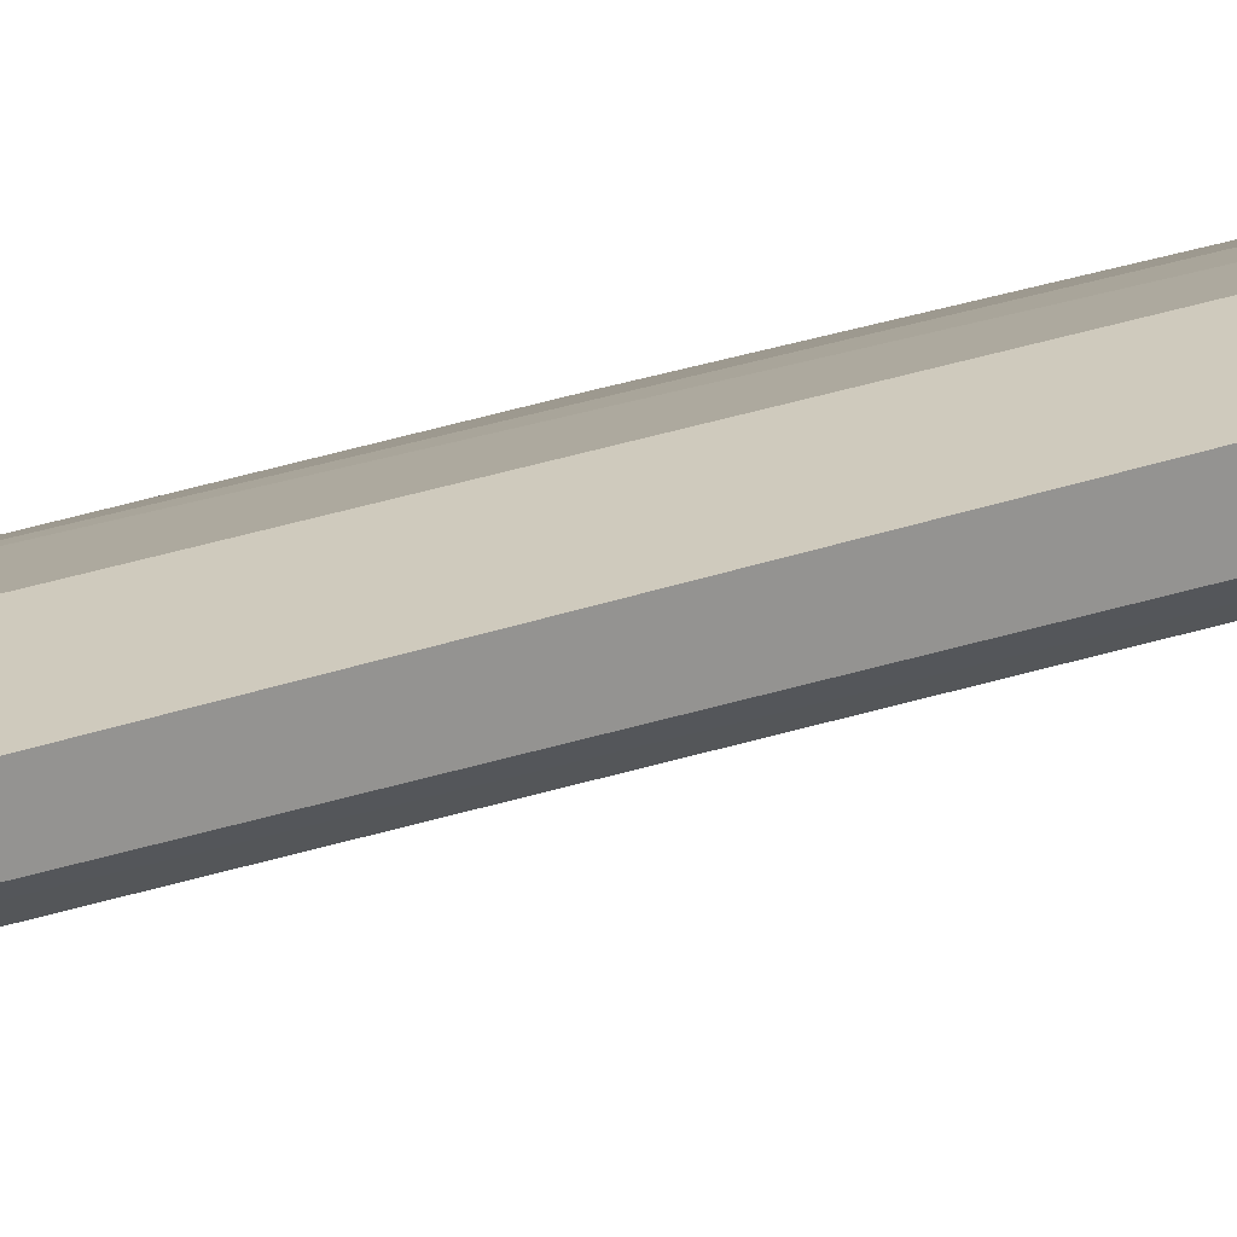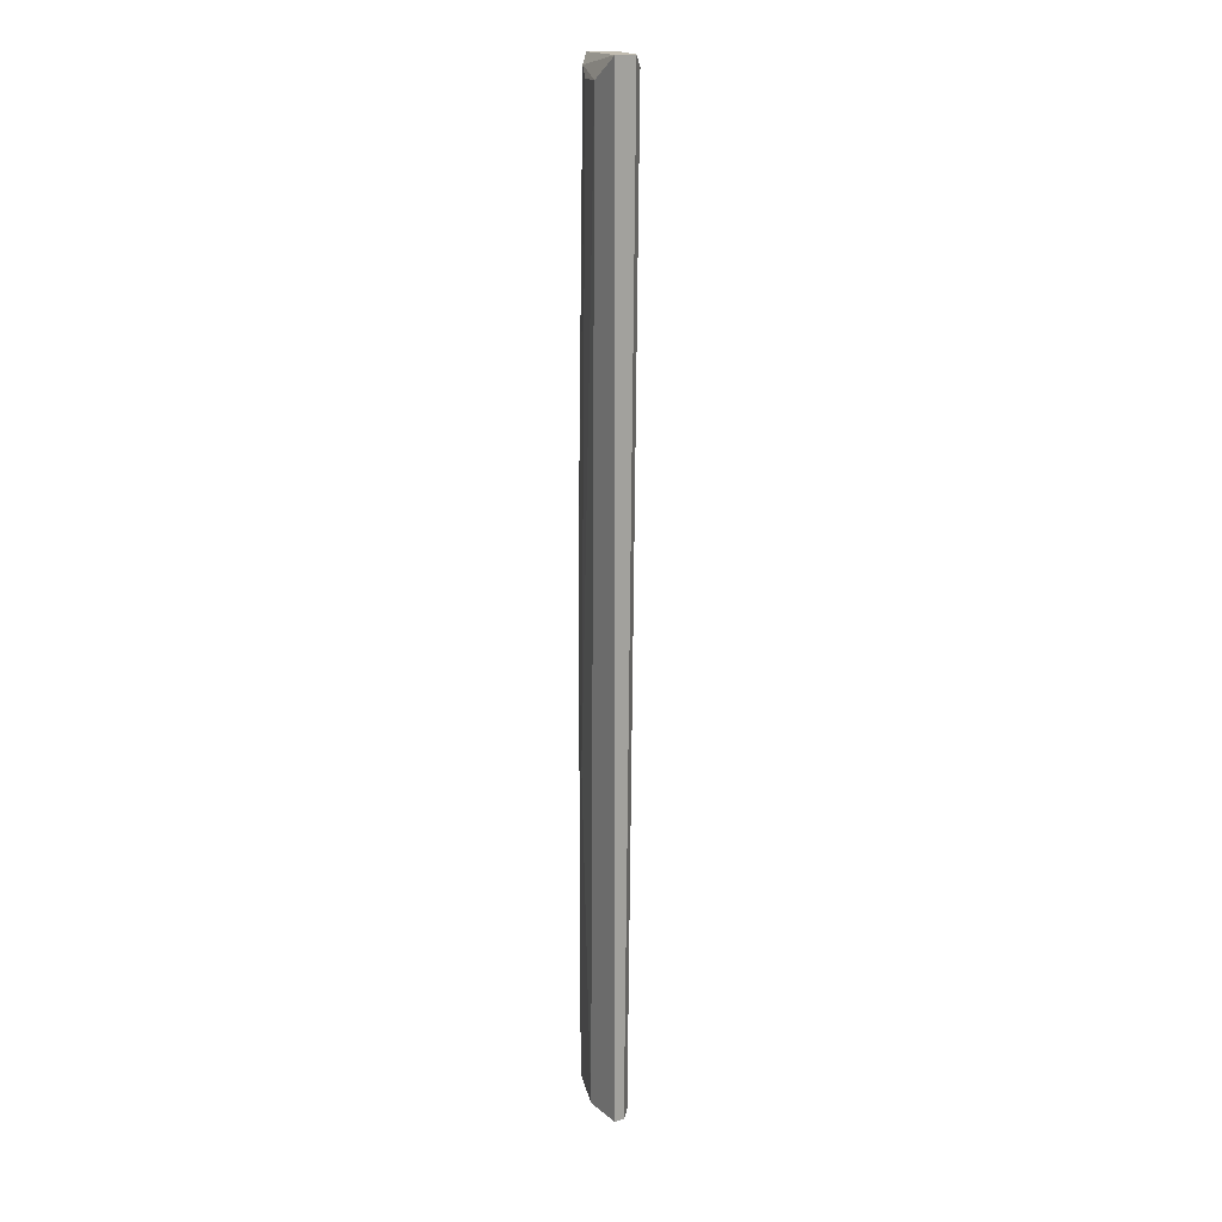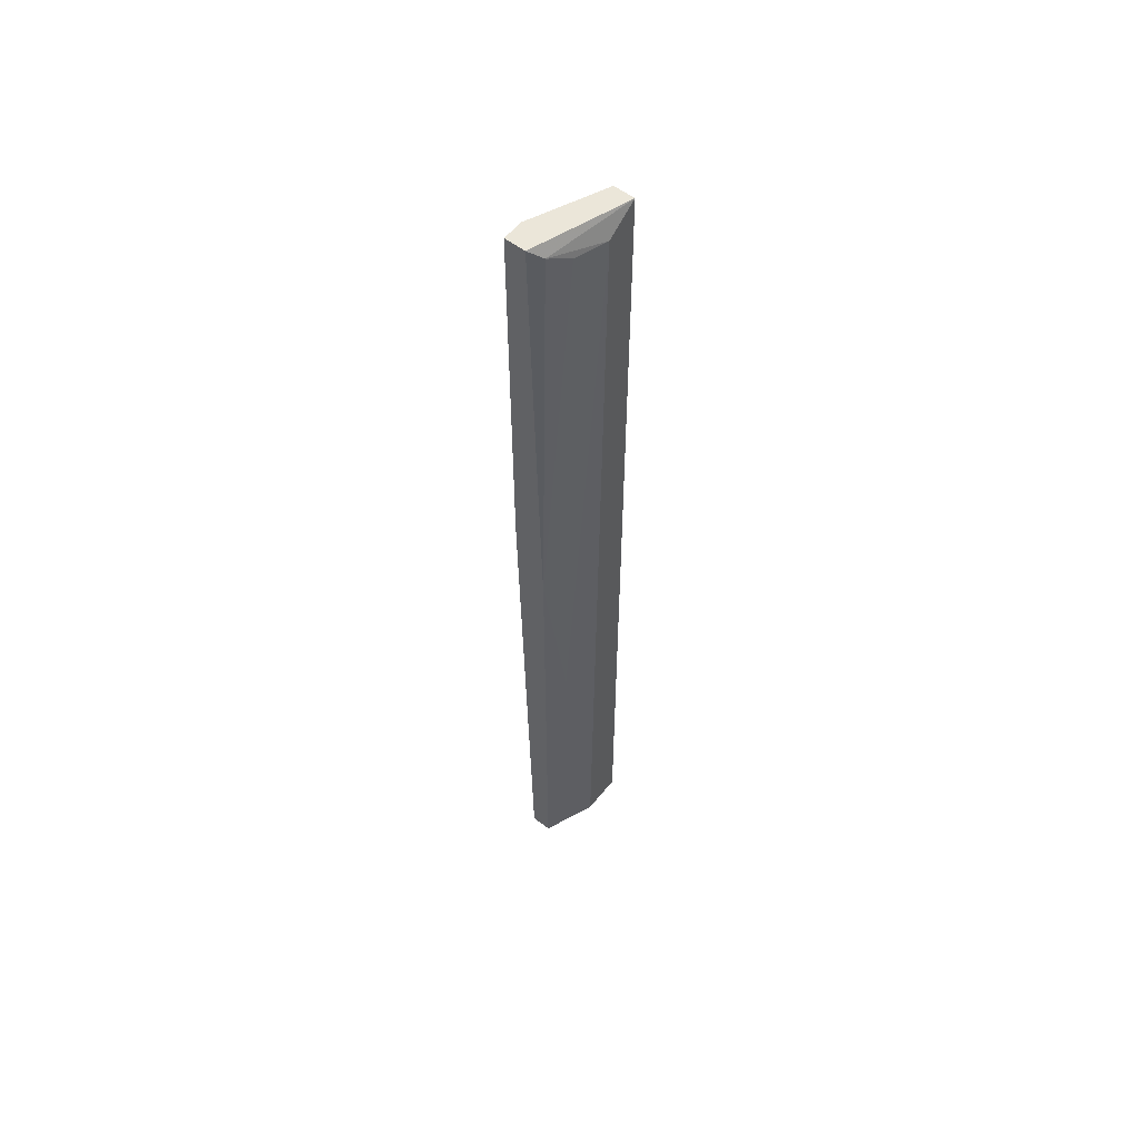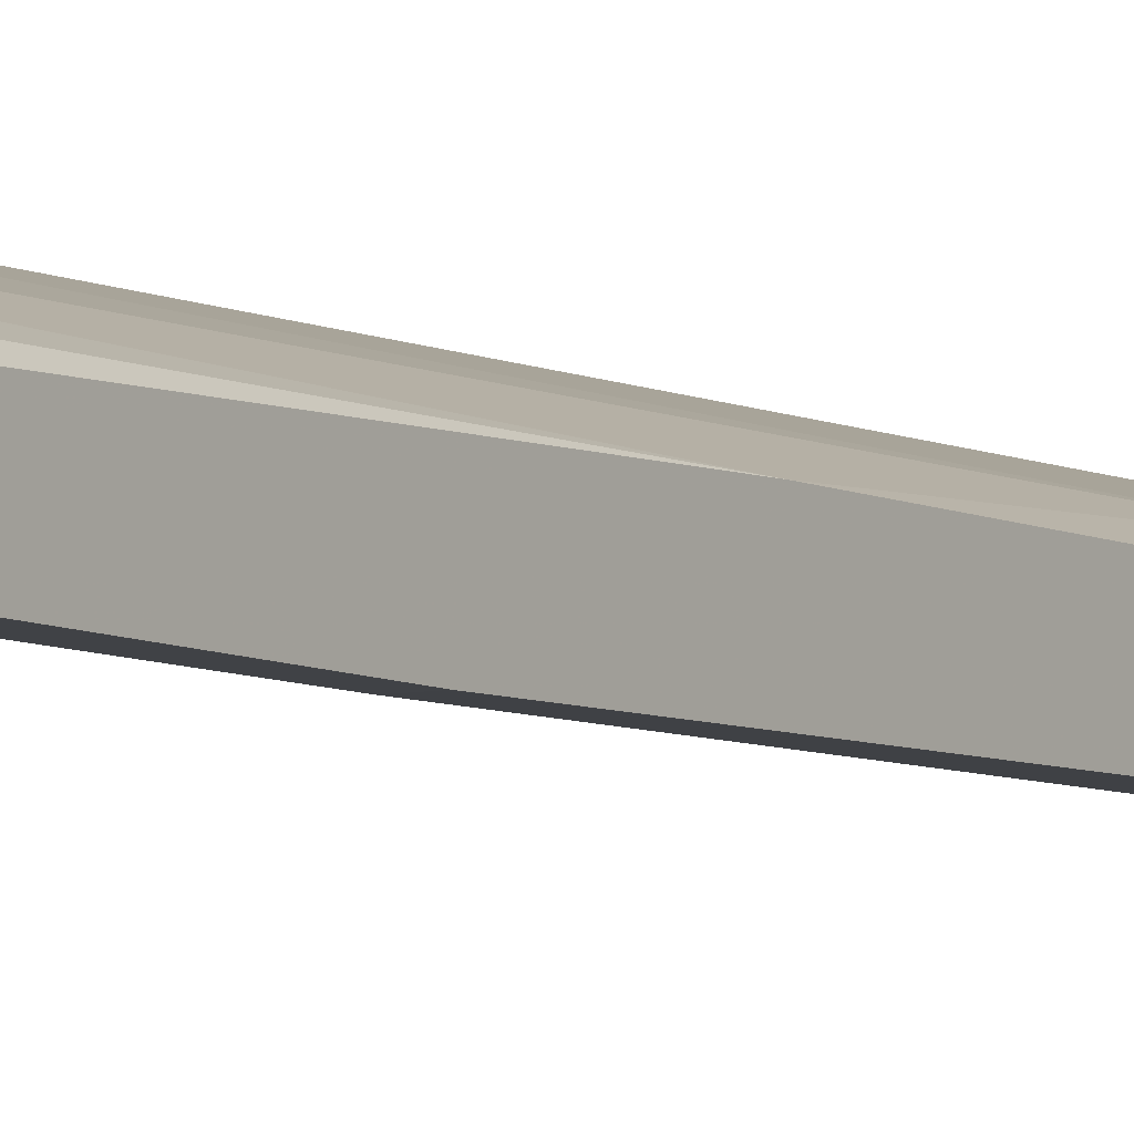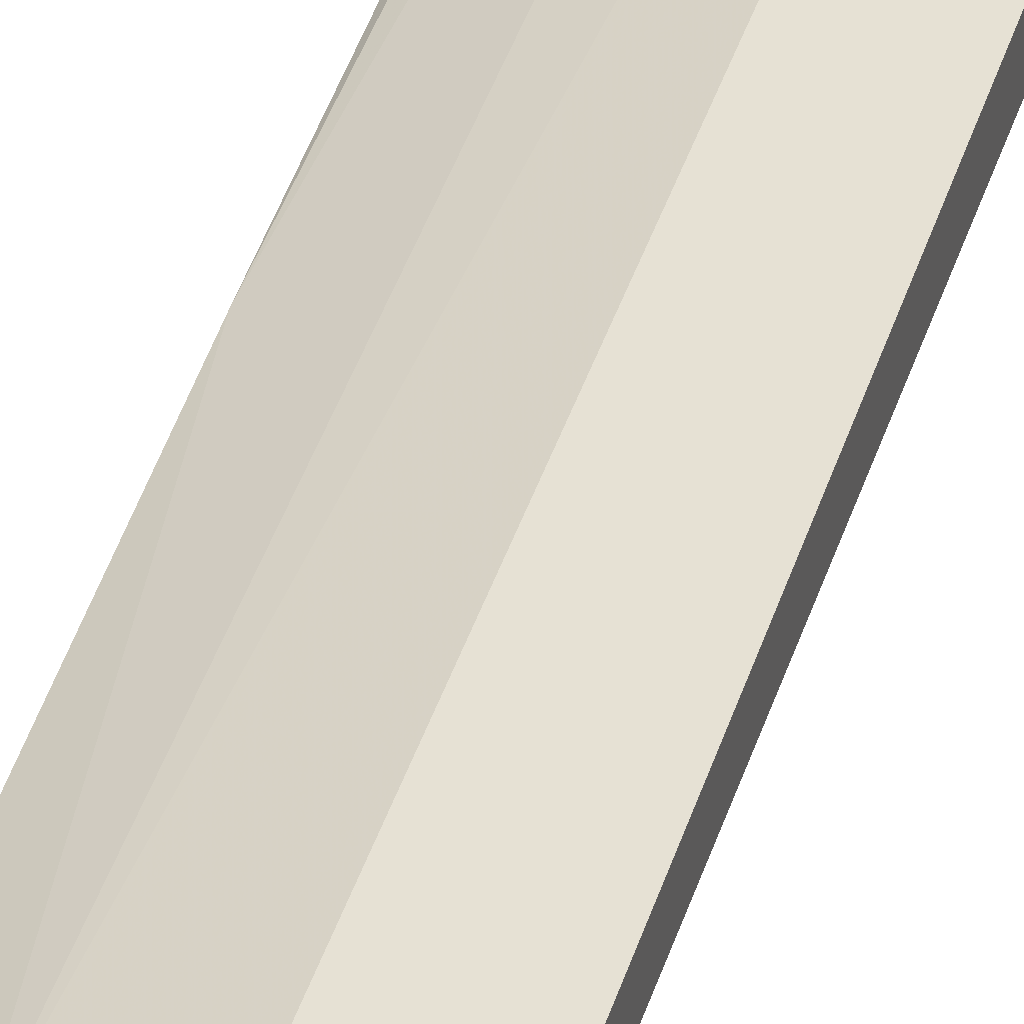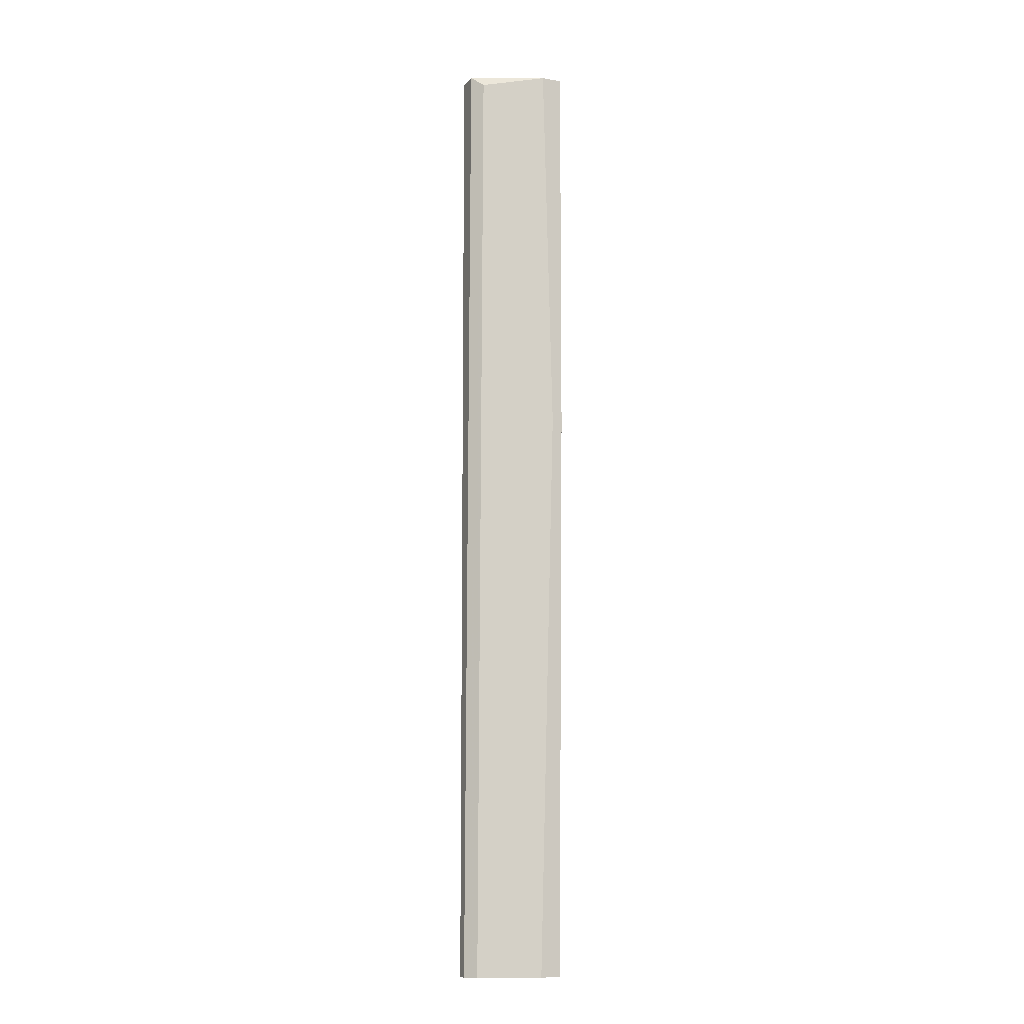
<metadata>
{"format":"obj","ext":"obj","renderer":"f3d","projection":"perspective","resolution":1024,"background":"white","views":[{"elev":23.1,"azim":-122.9,"up":"+Y"},{"elev":16.5,"azim":-122.6,"up":"+Z"},{"elev":56.7,"azim":128.5,"up":"+Z"},{"elev":-6.3,"azim":32.2,"up":"+Y"},{"elev":39.2,"azim":-164.5,"up":"+Y"},{"elev":-9.1,"azim":-23.4,"up":"+Z"}]}
</metadata>
<code>
v 0.004867 0.02001 0.02285
v 0.004867 0.02065 -0.03637
v 0.004222 0.02194 0.0235
v 0.004222 0.02194 -0.03637
v 0.004222 0.0213 -0.03637
v 0.004222 0.02065 0.0235
v 0.008728 0.01937 -0.03637
v 0.008728 0.0213 -0.01641
v 0.008728 0.01872 0.0235
v 0.006798 0.02194 -0.03637
v 0.008084 0.0213 0.02221
v 0.01002 0.01937 -0.03637
v 0.01002 0.01872 0.0235
v 0.01002 0.01872 -0.000326
v 0.01002 0.02001 0.0235
v 0.01002 0.02065 -0.004833
v 0.01002 0.02065 -0.03637
v 0.006154 0.02194 0.02221
v 0.009372 0.01872 -0.000326
v 0.009372 0.02065 0.02285
f 1 5 2
f 1 2 19
f 6 5 1
f 9 6 1
f 9 1 19
f 5 7 2
f 2 7 19
f 5 3 4
f 3 10 4
f 5 6 3
f 6 15 3
f 10 3 18
f 15 20 3
f 3 20 18
f 10 5 4
f 7 5 10
f 15 6 9
f 7 10 17
f 14 7 12
f 7 17 12
f 7 14 19
f 17 10 8
f 10 18 8
f 16 8 11
f 8 18 11
f 17 8 16
f 9 14 13
f 15 9 13
f 14 9 19
f 20 16 11
f 18 20 11
f 17 14 12
f 14 15 13
f 17 15 14
f 15 17 16
f 20 15 16

</code>
